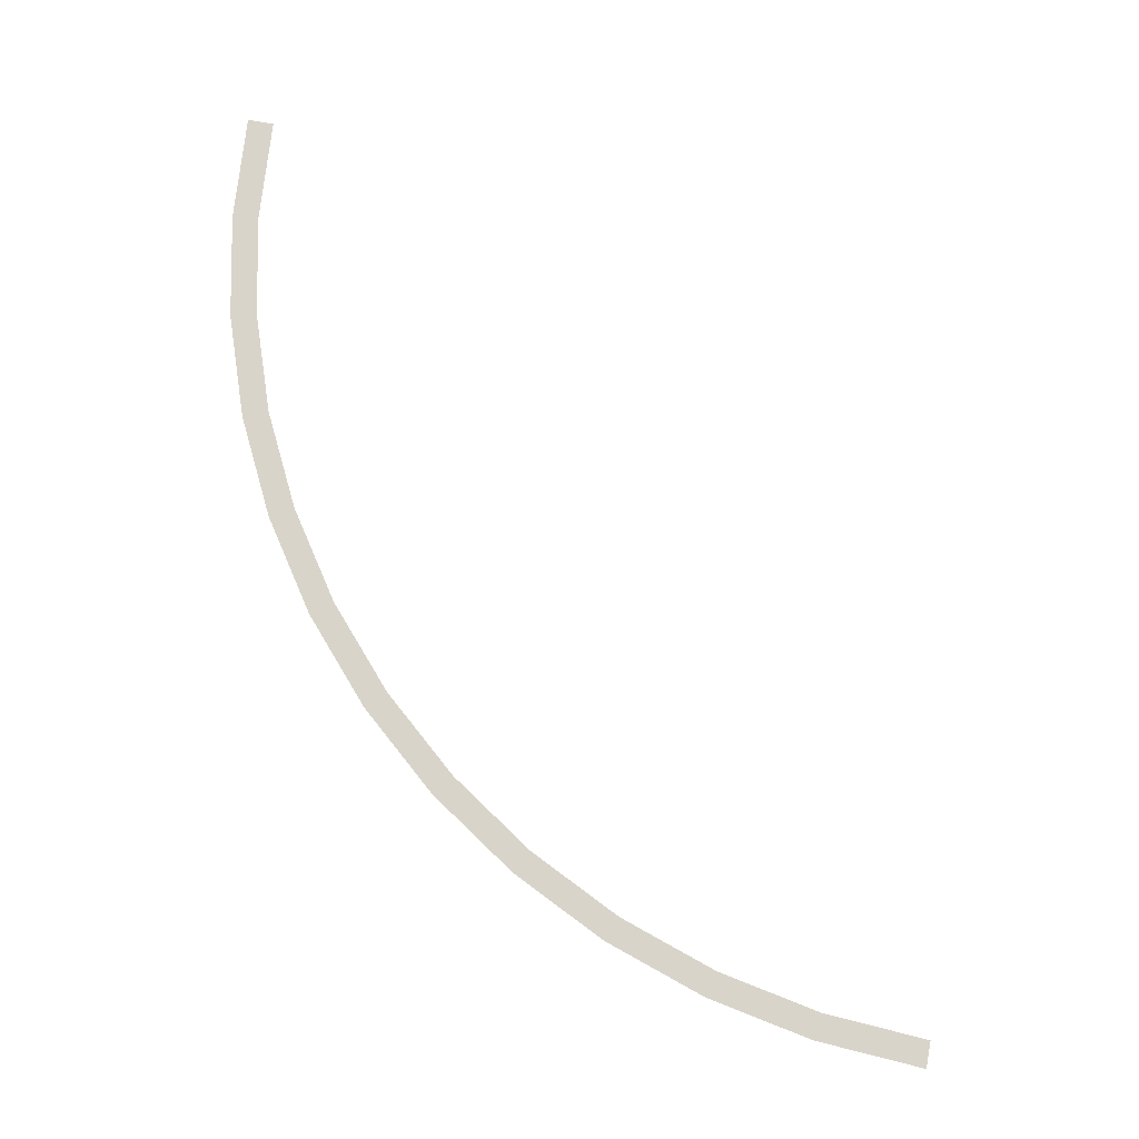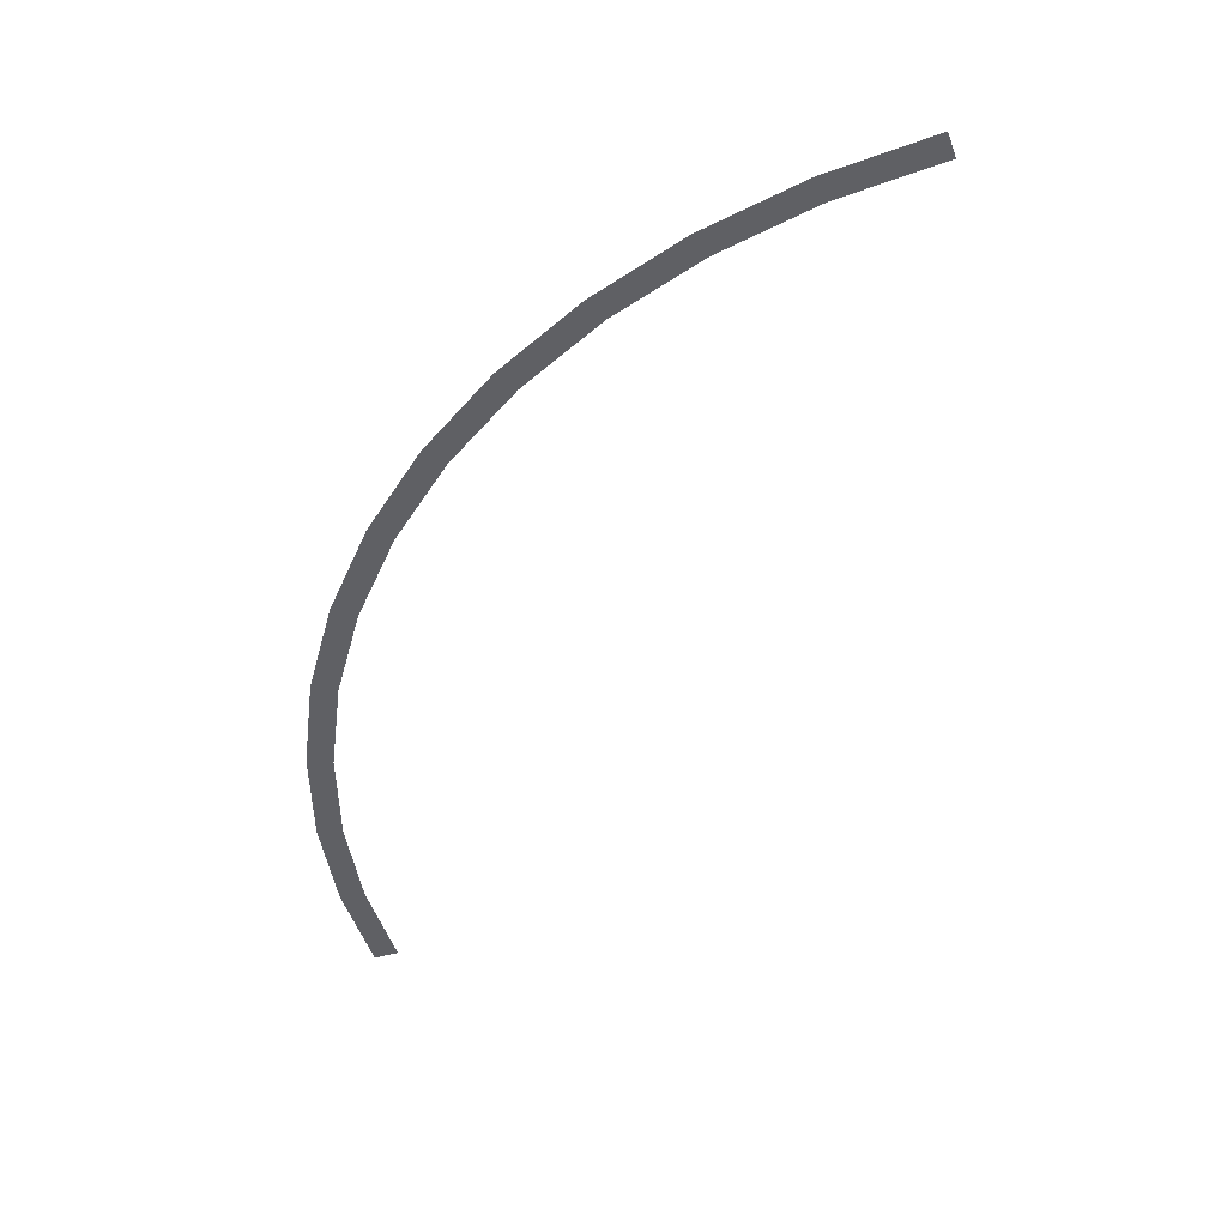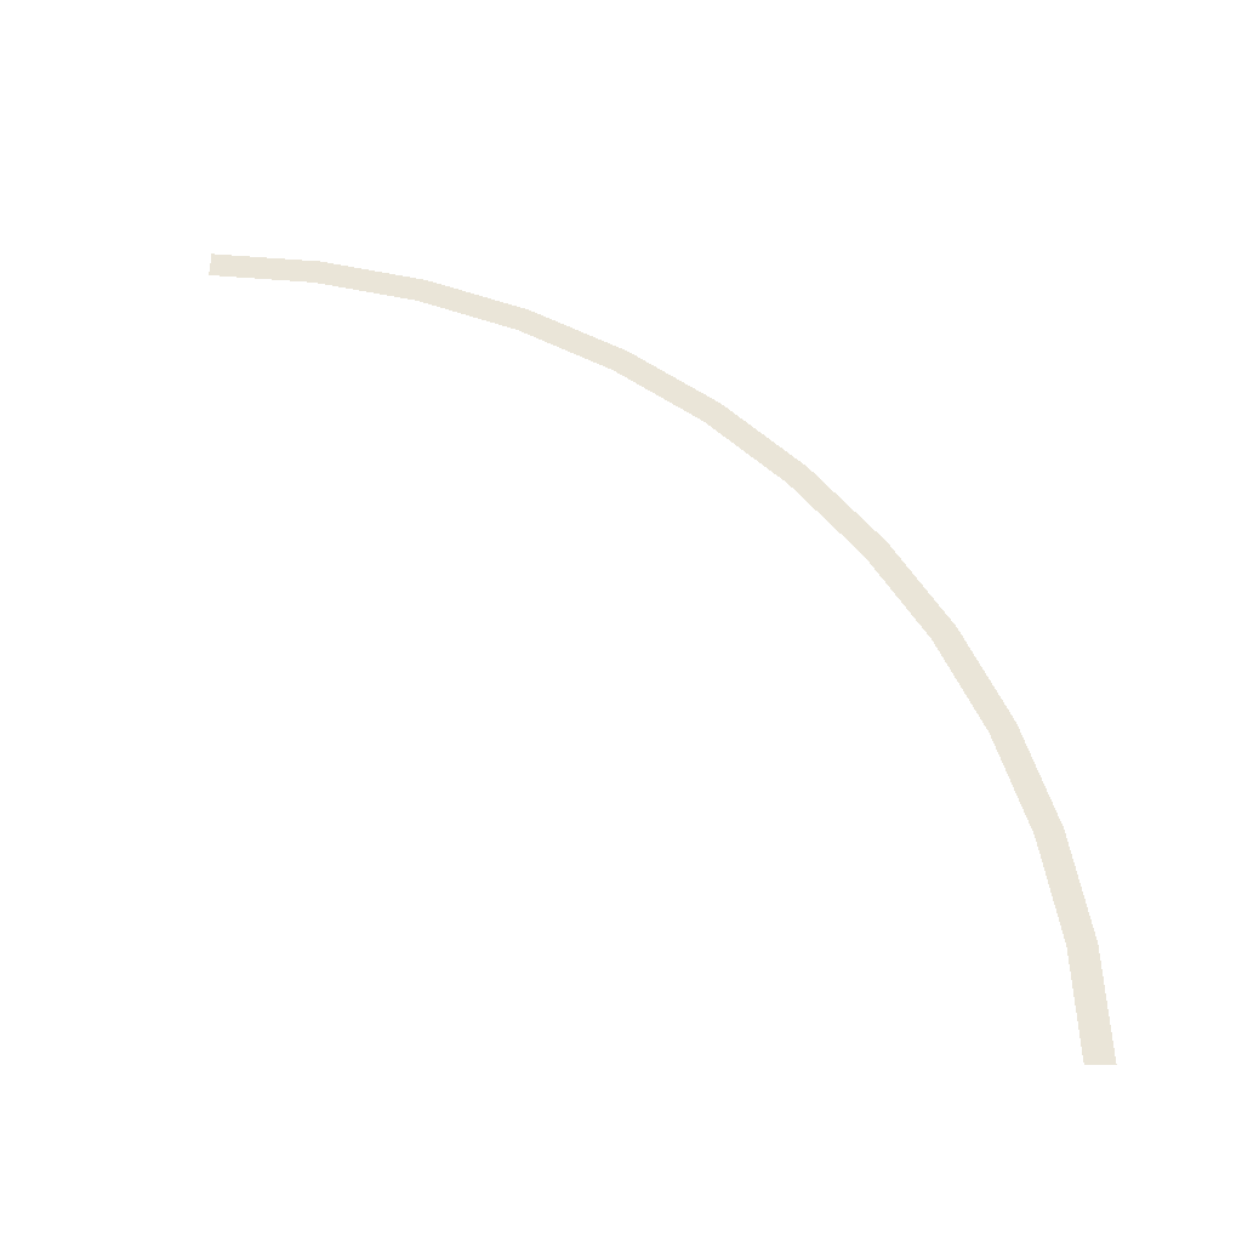
<metadata>
{"format":"obj","ext":"obj","renderer":"f3d","projection":"perspective","resolution":1024,"background":"white","views":[{"elev":75.7,"azim":100.3,"up":"+Y"},{"elev":-44.2,"azim":109.2,"up":"+Y"},{"elev":59.3,"azim":-88.8,"up":"+Y"}]}
</metadata>
<code>
v 1.55 0 0
v 1.537 0 0.2023
v 1.487 0 0.1958
v 1.5 0 0
v 1.537 0 0.2023
v 1.497 0 0.4011
v 1.449 0 0.3882
v 1.487 0 0.1958
v 1.497 0 0.4011
v 1.432 0 0.5932
v 1.386 0 0.574
v 1.449 0 0.3882
v 1.432 0 0.5932
v 1.342 0 0.775
v 1.299 0 0.75
v 1.386 0 0.574
v 1.342 0 0.775
v 1.23 0 0.9436
v 1.19 0 0.9132
v 1.299 0 0.75
v 1.23 0 0.9436
v 1.096 0 1.096
v 1.061 0 1.061
v 1.19 0 0.9132
v 1.096 0 1.096
v 0.9436 0 1.23
v 0.9132 0 1.19
v 1.061 0 1.061
v 0.9436 0 1.23
v 0.775 0 1.342
v 0.75 0 1.299
v 0.9132 0 1.19
v 0.775 0 1.342
v 0.5932 0 1.432
v 0.574 0 1.386
v 0.75 0 1.299
v 0.5932 0 1.432
v 0.4011 0 1.497
v 0.3882 0 1.449
v 0.574 0 1.386
v 0.4011 0 1.497
v 0.2023 0 1.537
v 0.1958 0 1.487
v 0.3882 0 1.449
v 0.2023 0 1.537
v 0 0 1.55
v 0 0 1.5
v 0.1958 0 1.487
g mesh2075
f 1 2 3
f 3 4 1
f 5 6 7
f 7 8 5
f 9 10 11
f 11 12 9
f 13 14 15
f 15 16 13
f 17 18 19
f 19 20 17
f 21 22 23
f 23 24 21
f 25 26 27
f 27 28 25
f 29 30 31
f 31 32 29
f 33 34 35
f 35 36 33
f 37 38 39
f 39 40 37
f 41 42 43
f 43 44 41
f 45 46 47
f 47 48 45

</code>
